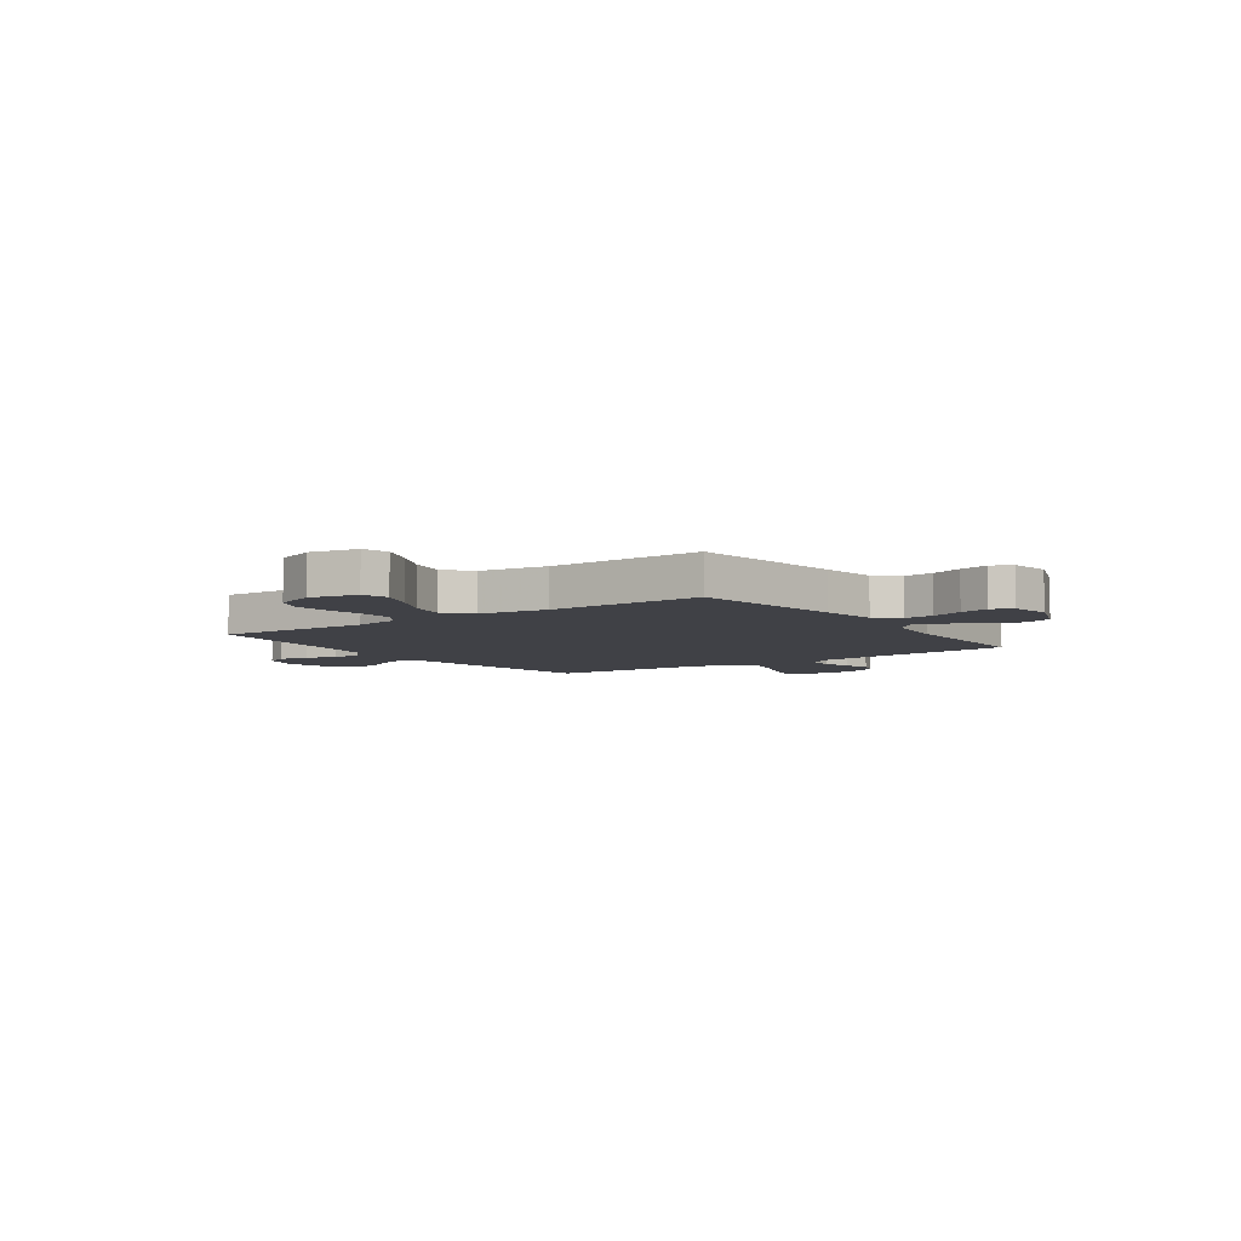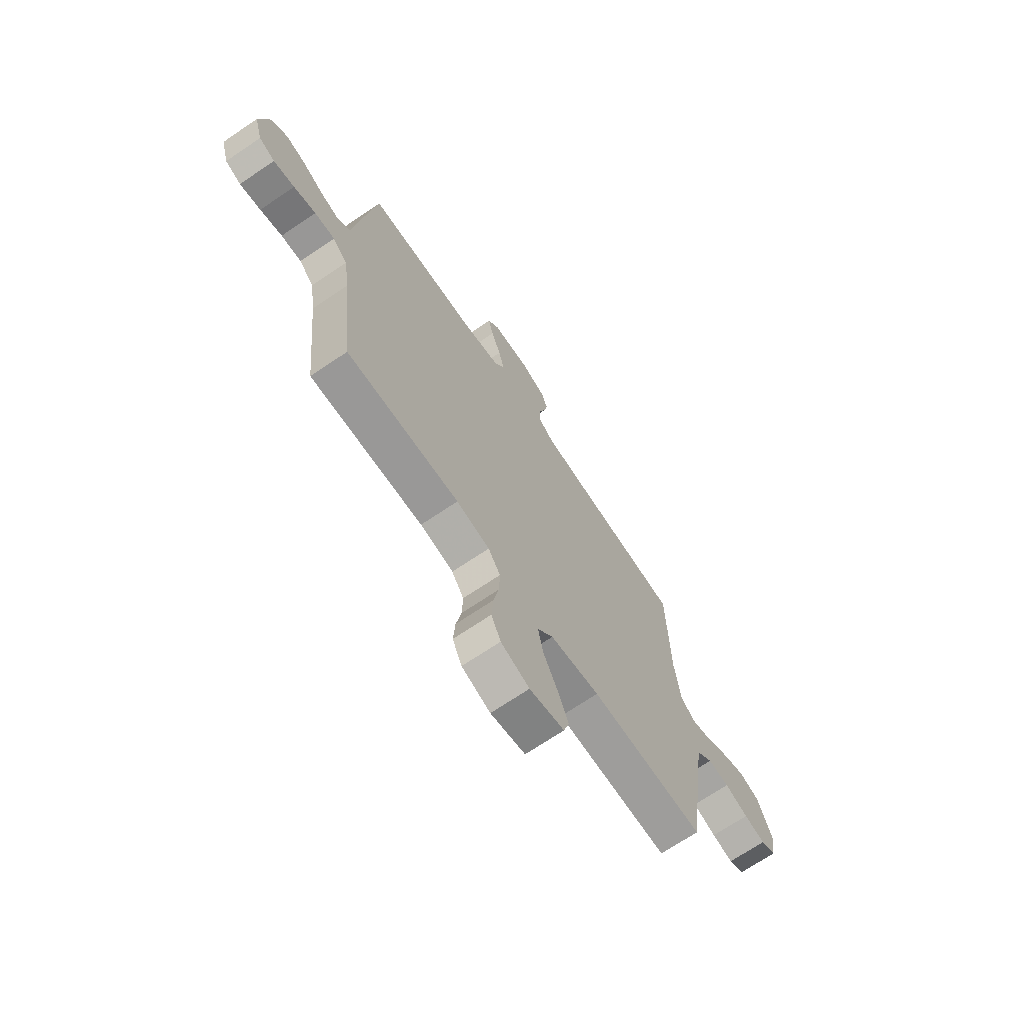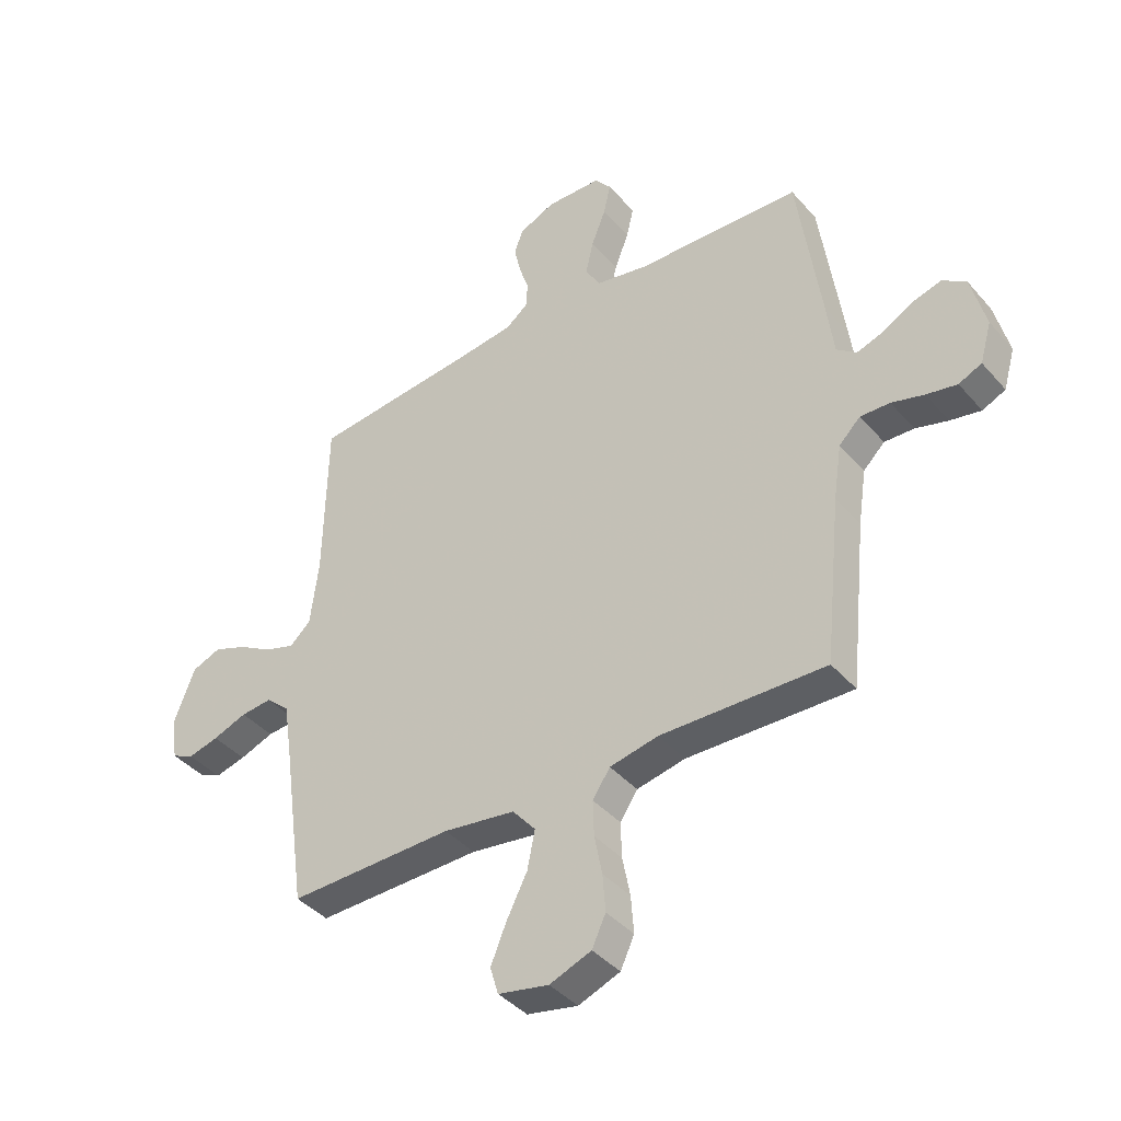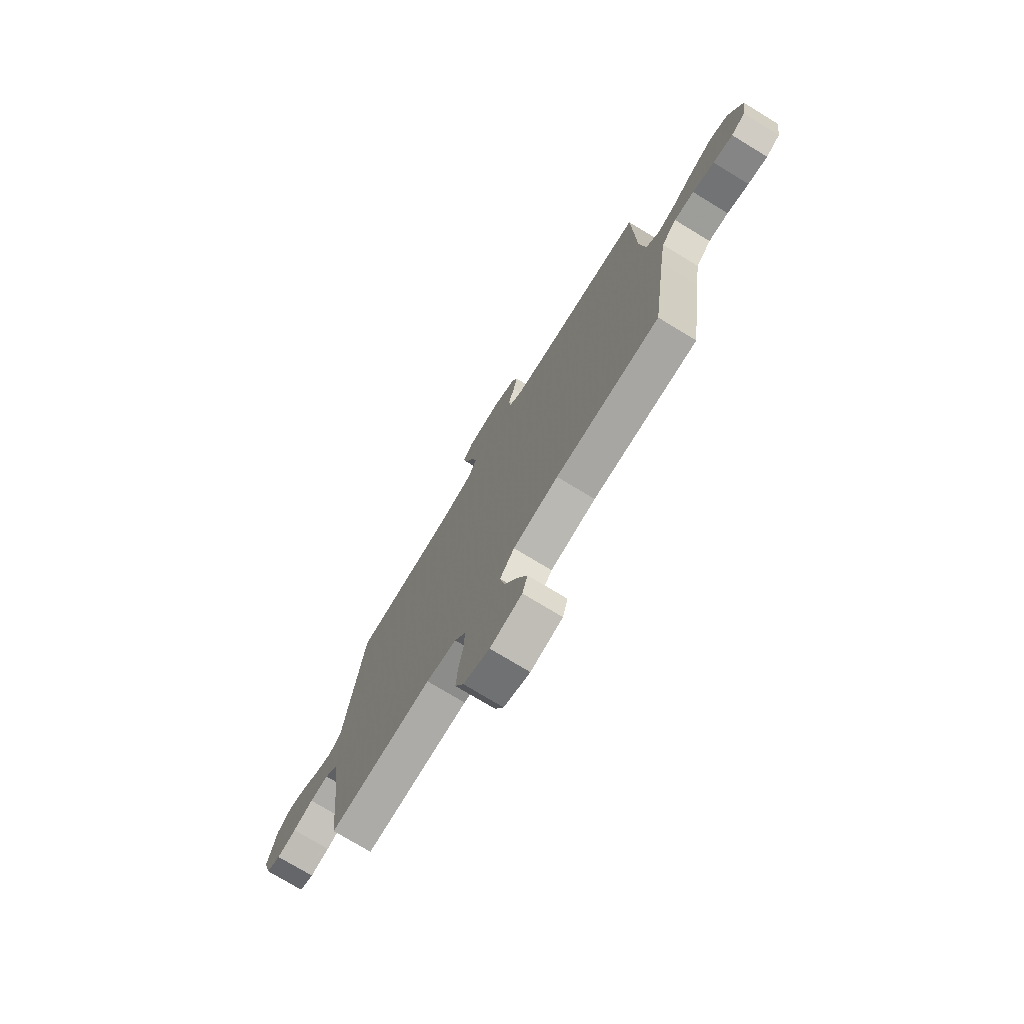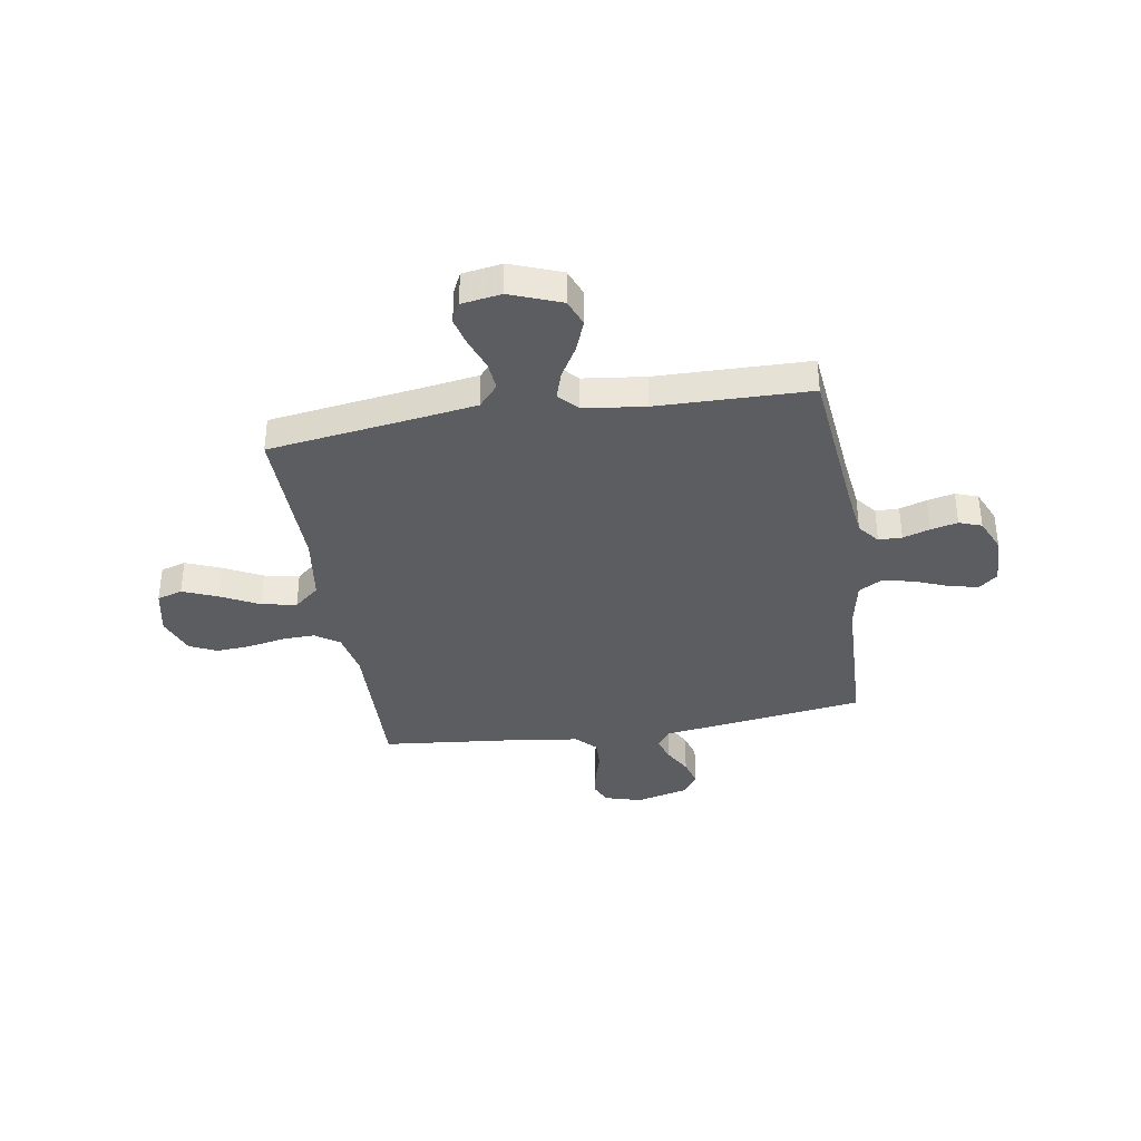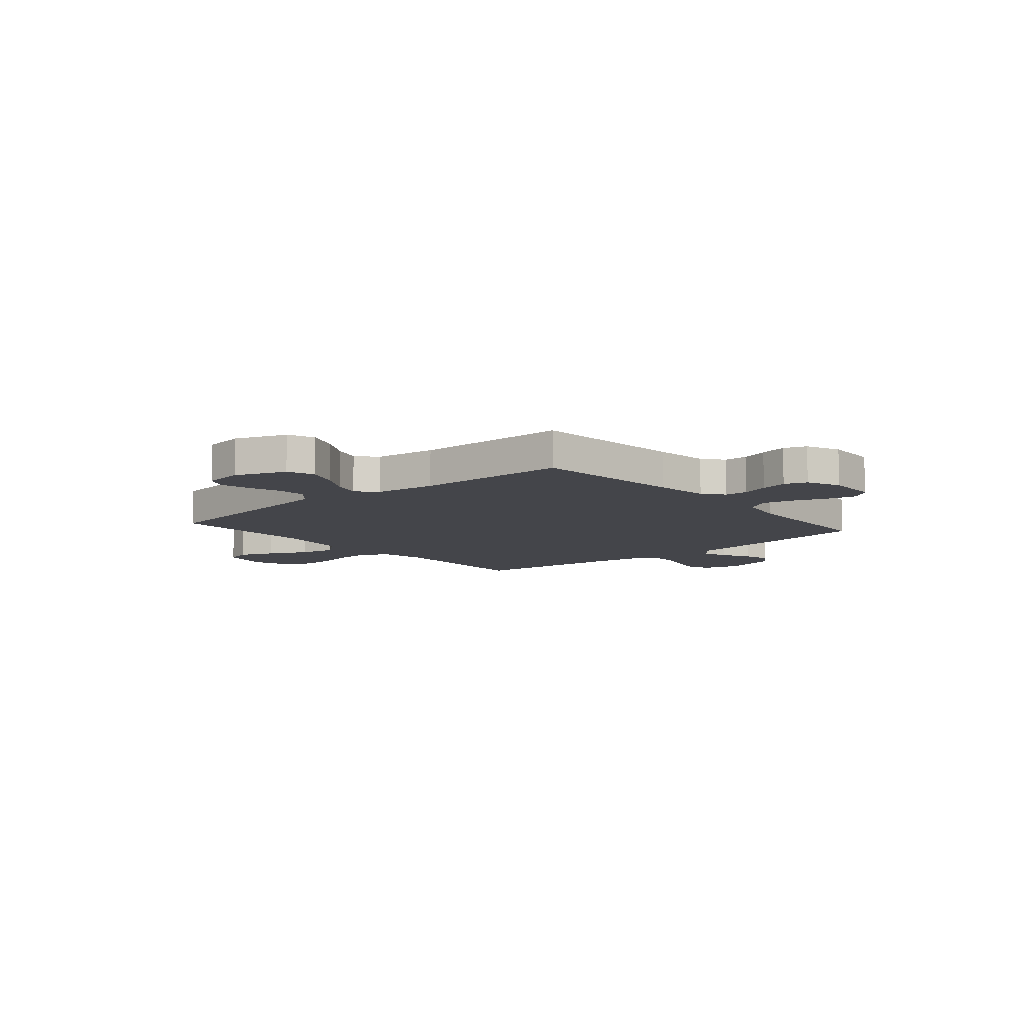
<metadata>
{"format":"obj","ext":"obj","renderer":"f3d","projection":"perspective","resolution":1024,"background":"white","views":[{"elev":-6.0,"azim":-144.7,"up":"+Y"},{"elev":-69.9,"azim":124.1,"up":"+Z"},{"elev":-40.6,"azim":36.7,"up":"+Z"},{"elev":-75.0,"azim":-121.3,"up":"+Z"},{"elev":-36.7,"azim":-80.7,"up":"+Y"},{"elev":-9.3,"azim":-49.4,"up":"+Y"}]}
</metadata>
<code>
v 0.5 0.07 0.5
v 0.542 0.07 0.2
v 0.555 0.07 0.099
v 0.591 0.07 0.071
v 0.64 0.07 0.087
v 0.695 0.07 0.118
v 0.748 0.07 0.133
v 0.791 0.07 0.103
v 0.817 0.07 0
v 0.796 0.07 -0.073
v 0.754 0.07 -0.092
v 0.698 0.07 -0.081
v 0.639 0.07 -0.064
v 0.585 0.07 -0.062
v 0.546 0.07 -0.1
v 0.531 0.07 -0.2
v 0.5 0.07 -0.5
v 0.2 0.07 -0.492
v 0.112 0.07 -0.51
v 0.08 0.07 -0.557
v 0.082 0.07 -0.622
v 0.096 0.07 -0.694
v 0.101 0.07 -0.762
v 0.076 0.07 -0.816
v 0 0.07 -0.845
v -0.092 0.07 -0.826
v -0.107 0.07 -0.776
v -0.079 0.07 -0.708
v -0.041 0.07 -0.633
v -0.027 0.07 -0.564
v -0.069 0.07 -0.514
v -0.2 0.07 -0.495
v -0.5 0.07 -0.5
v -0.542 0.07 -0.2
v -0.558 0.07 -0.093
v -0.601 0.07 -0.055
v -0.658 0.07 -0.06
v -0.72 0.07 -0.083
v -0.776 0.07 -0.097
v -0.816 0.07 -0.078
v -0.828 0.07 0
v -0.79 0.07 0.1
v -0.737 0.07 0.121
v -0.675 0.07 0.097
v -0.613 0.07 0.061
v -0.559 0.07 0.044
v -0.521 0.07 0.079
v -0.506 0.07 0.2
v -0.5 0.07 0.5
v -0.2 0.07 0.53
v -0.095 0.07 0.543
v -0.054 0.07 0.576
v -0.053 0.07 0.622
v -0.07 0.07 0.675
v -0.082 0.07 0.728
v -0.066 0.07 0.772
v 0 0.07 0.801
v 0.1 0.07 0.798
v 0.13 0.07 0.761
v 0.117 0.07 0.704
v 0.091 0.07 0.638
v 0.077 0.07 0.576
v 0.104 0.07 0.53
v 0.2 0.07 0.511
v 0.5 0 0.5
v 0.542 0 0.2
v 0.555 0 0.099
v 0.591 0 0.071
v 0.64 0 0.087
v 0.695 0 0.118
v 0.748 0 0.133
v 0.791 0 0.103
v 0.817 0 0
v 0.796 0 -0.073
v 0.754 0 -0.092
v 0.698 0 -0.081
v 0.639 0 -0.064
v 0.585 0 -0.062
v 0.546 0 -0.1
v 0.531 0 -0.2
v 0.5 0 -0.5
v 0.2 0 -0.492
v 0.112 0 -0.51
v 0.08 0 -0.557
v 0.082 0 -0.622
v 0.096 0 -0.694
v 0.101 0 -0.762
v 0.076 0 -0.816
v 0 0 -0.845
v -0.092 0 -0.826
v -0.107 0 -0.776
v -0.079 0 -0.708
v -0.041 0 -0.633
v -0.027 0 -0.564
v -0.069 0 -0.514
v -0.2 0 -0.495
v -0.5 0 -0.5
v -0.542 0 -0.2
v -0.558 0 -0.093
v -0.601 0 -0.055
v -0.658 0 -0.06
v -0.72 0 -0.083
v -0.776 0 -0.097
v -0.816 0 -0.078
v -0.828 0 0
v -0.79 0 0.1
v -0.737 0 0.121
v -0.675 0 0.097
v -0.613 0 0.061
v -0.559 0 0.044
v -0.521 0 0.079
v -0.506 0 0.2
v -0.5 0 0.5
v -0.2 0 0.53
v -0.095 0 0.543
v -0.054 0 0.576
v -0.053 0 0.622
v -0.07 0 0.675
v -0.082 0 0.728
v -0.066 0 0.772
v 0 0 0.801
v 0.1 0 0.798
v 0.13 0 0.761
v 0.117 0 0.704
v 0.091 0 0.638
v 0.077 0 0.576
v 0.104 0 0.53
v 0.2 0 0.511
f 59 60 61
f 58 59 61
f 57 58 61
f 56 57 61
f 55 56 61
f 54 55 61
f 53 54 61
f 52 53 61 62
f 51 52 62 63
f 48 49 50
f 51 63 64
f 50 51 64
f 48 50 64
f 47 48 64
f 43 44 45
f 42 43 45
f 41 42 45
f 40 41 45
f 39 40 45
f 38 39 45
f 37 38 45
f 36 37 45 46
f 1 2 3
f 64 1 3
f 47 64 3
f 46 47 3
f 36 46 3
f 35 36 3
f 27 28 29
f 26 27 29
f 25 26 29
f 24 25 29
f 23 24 29
f 22 23 29
f 21 22 29
f 20 21 29 30
f 19 20 30 31
f 16 17 18
f 19 31 32
f 18 19 32
f 16 18 32
f 15 16 32
f 11 12 13
f 10 11 13
f 9 10 13
f 8 9 13
f 7 8 13
f 6 7 13
f 5 6 13
f 4 5 13 14
f 14 15 32
f 4 14 32
f 3 4 32
f 35 3 32
f 34 35 32
f 32 33 34
f 125 124 123
f 125 123 122
f 125 122 121
f 125 121 120
f 125 120 119
f 125 119 118
f 125 118 117
f 126 125 117 116
f 127 126 116 115
f 114 113 112
f 128 127 115
f 128 115 114
f 128 114 112
f 128 112 111
f 109 108 107
f 109 107 106
f 109 106 105
f 109 105 104
f 109 104 103
f 109 103 102
f 109 102 101
f 110 109 101 100
f 67 66 65
f 67 65 128
f 67 128 111
f 67 111 110
f 67 110 100
f 67 100 99
f 93 92 91
f 93 91 90
f 93 90 89
f 93 89 88
f 93 88 87
f 93 87 86
f 93 86 85
f 94 93 85 84
f 95 94 84 83
f 82 81 80
f 96 95 83
f 96 83 82
f 96 82 80
f 96 80 79
f 77 76 75
f 77 75 74
f 77 74 73
f 77 73 72
f 77 72 71
f 77 71 70
f 77 70 69
f 78 77 69 68
f 96 79 78
f 96 78 68
f 96 68 67
f 96 67 99
f 96 99 98
f 98 97 96
f 1 65 66 2
f 2 66 67 3
f 3 67 68 4
f 4 68 69 5
f 5 69 70 6
f 6 70 71 7
f 7 71 72 8
f 8 72 73 9
f 9 73 74 10
f 10 74 75 11
f 11 75 76 12
f 12 76 77 13
f 13 77 78 14
f 14 78 79 15
f 15 79 80 16
f 16 80 81 17
f 17 81 82 18
f 18 82 83 19
f 19 83 84 20
f 20 84 85 21
f 21 85 86 22
f 22 86 87 23
f 23 87 88 24
f 24 88 89 25
f 25 89 90 26
f 26 90 91 27
f 27 91 92 28
f 28 92 93 29
f 29 93 94 30
f 30 94 95 31
f 31 95 96 32
f 32 96 97 33
f 33 97 98 34
f 34 98 99 35
f 35 99 100 36
f 36 100 101 37
f 37 101 102 38
f 38 102 103 39
f 39 103 104 40
f 40 104 105 41
f 41 105 106 42
f 42 106 107 43
f 43 107 108 44
f 44 108 109 45
f 45 109 110 46
f 46 110 111 47
f 47 111 112 48
f 48 112 113 49
f 49 113 114 50
f 50 114 115 51
f 51 115 116 52
f 52 116 117 53
f 53 117 118 54
f 54 118 119 55
f 55 119 120 56
f 56 120 121 57
f 57 121 122 58
f 58 122 123 59
f 59 123 124 60
f 60 124 125 61
f 61 125 126 62
f 62 126 127 63
f 63 127 128 64
f 64 128 65 1

</code>
